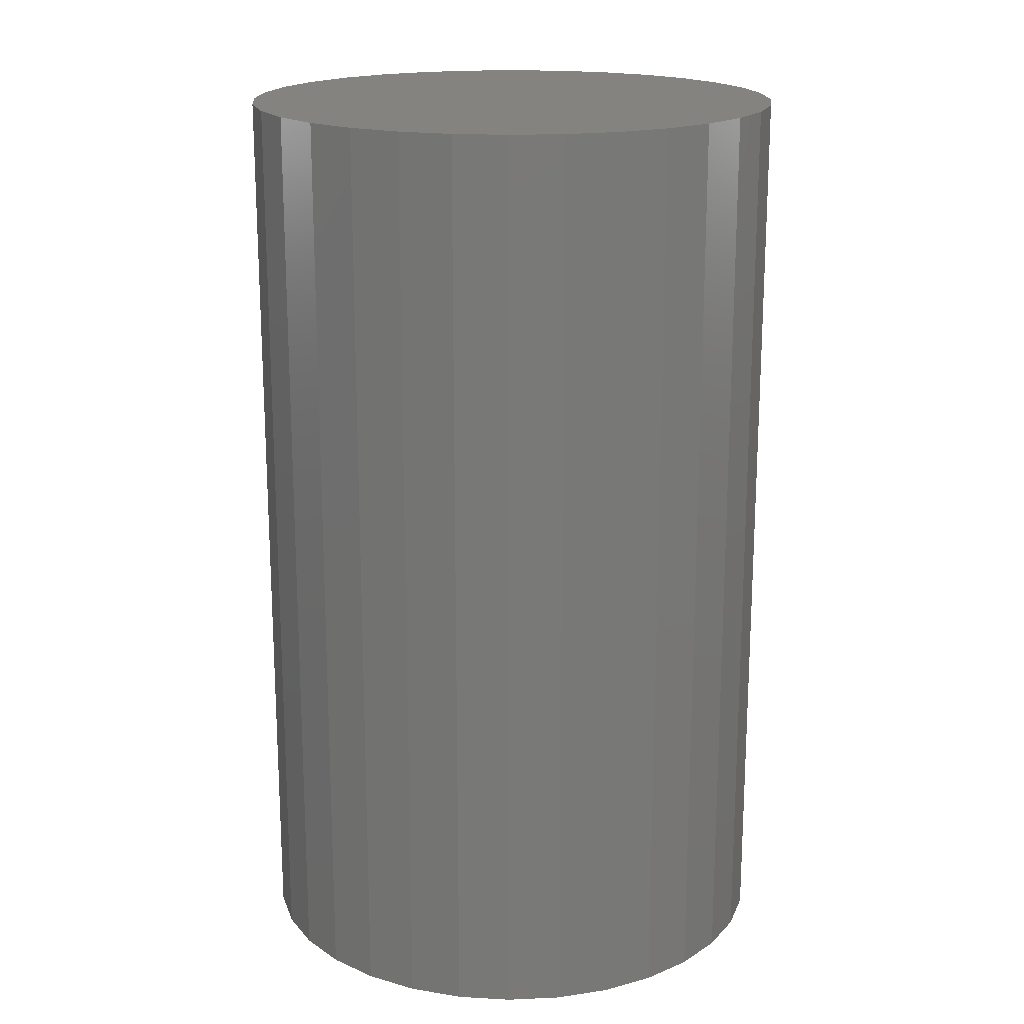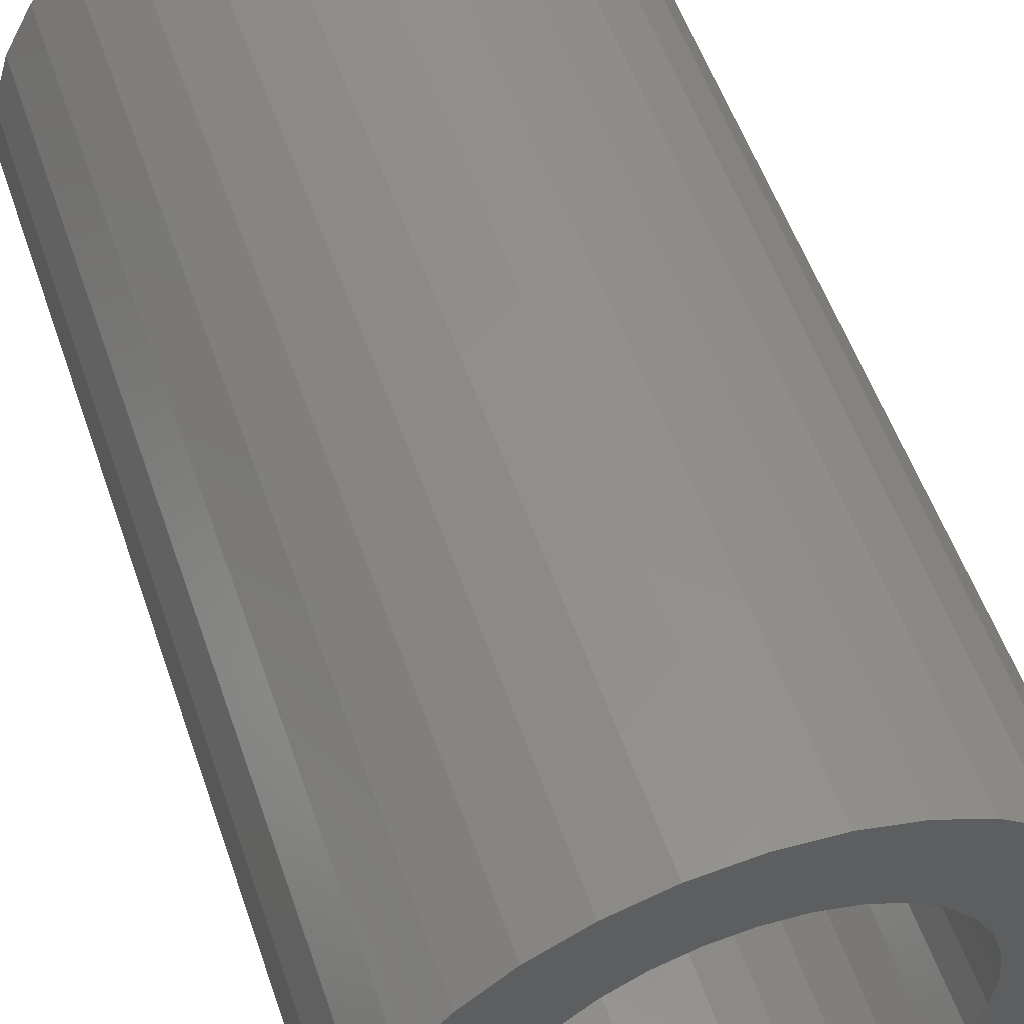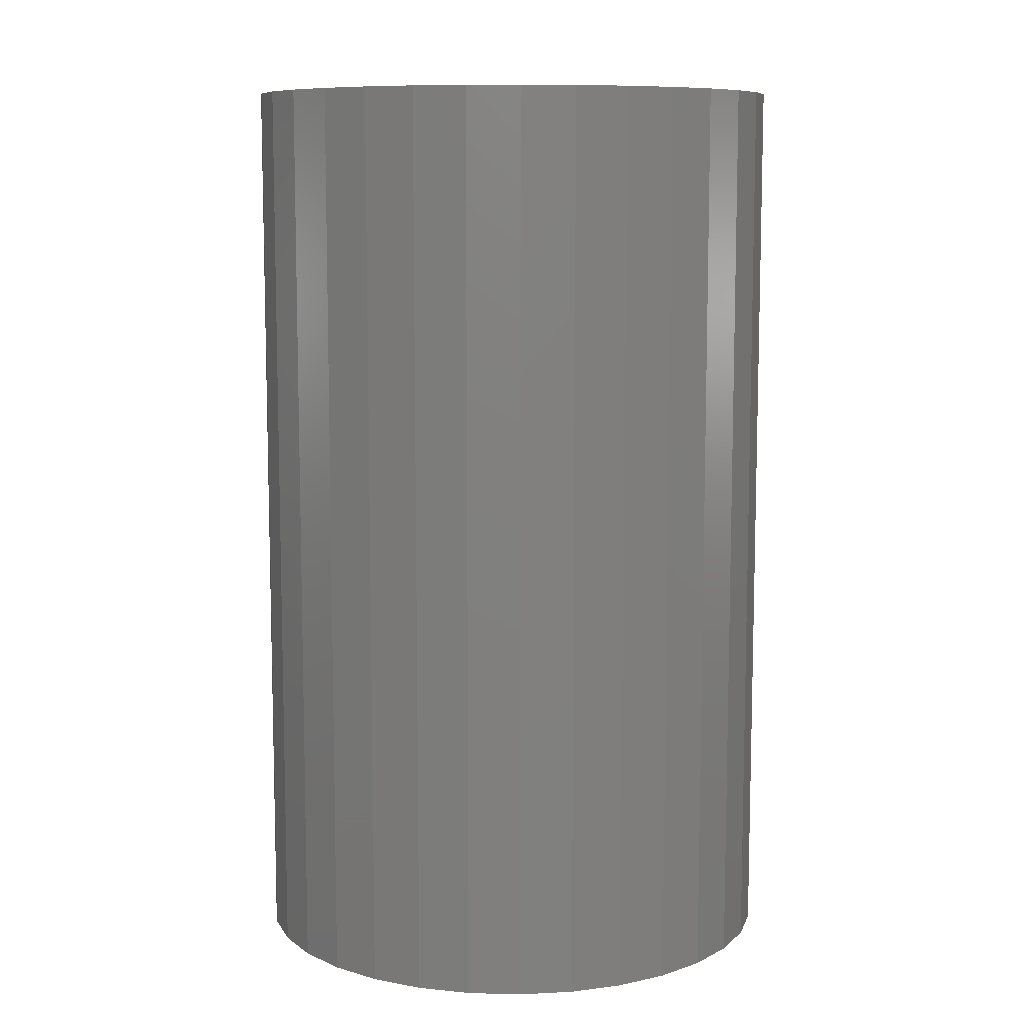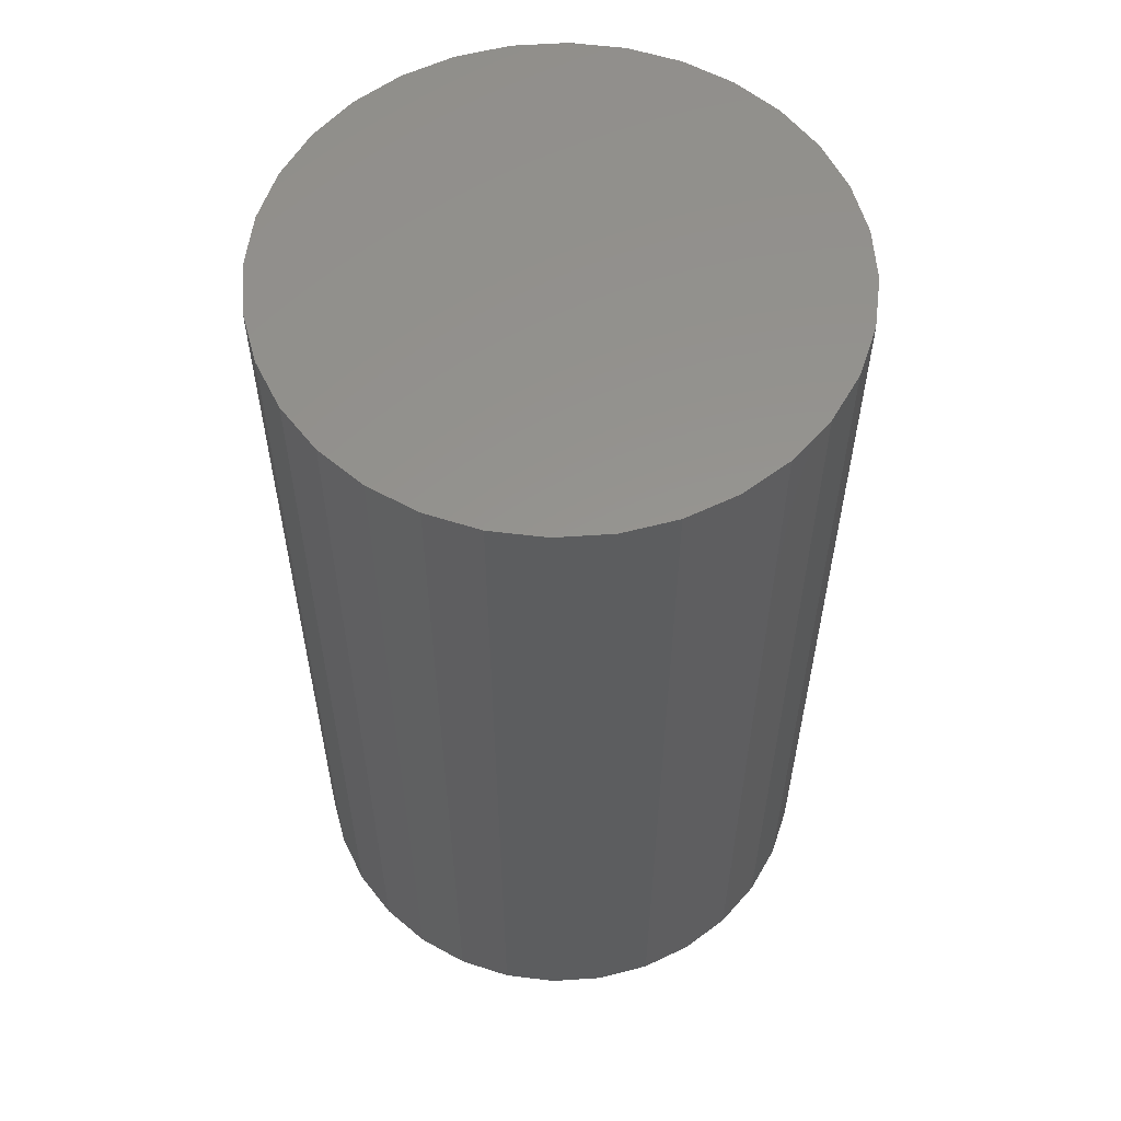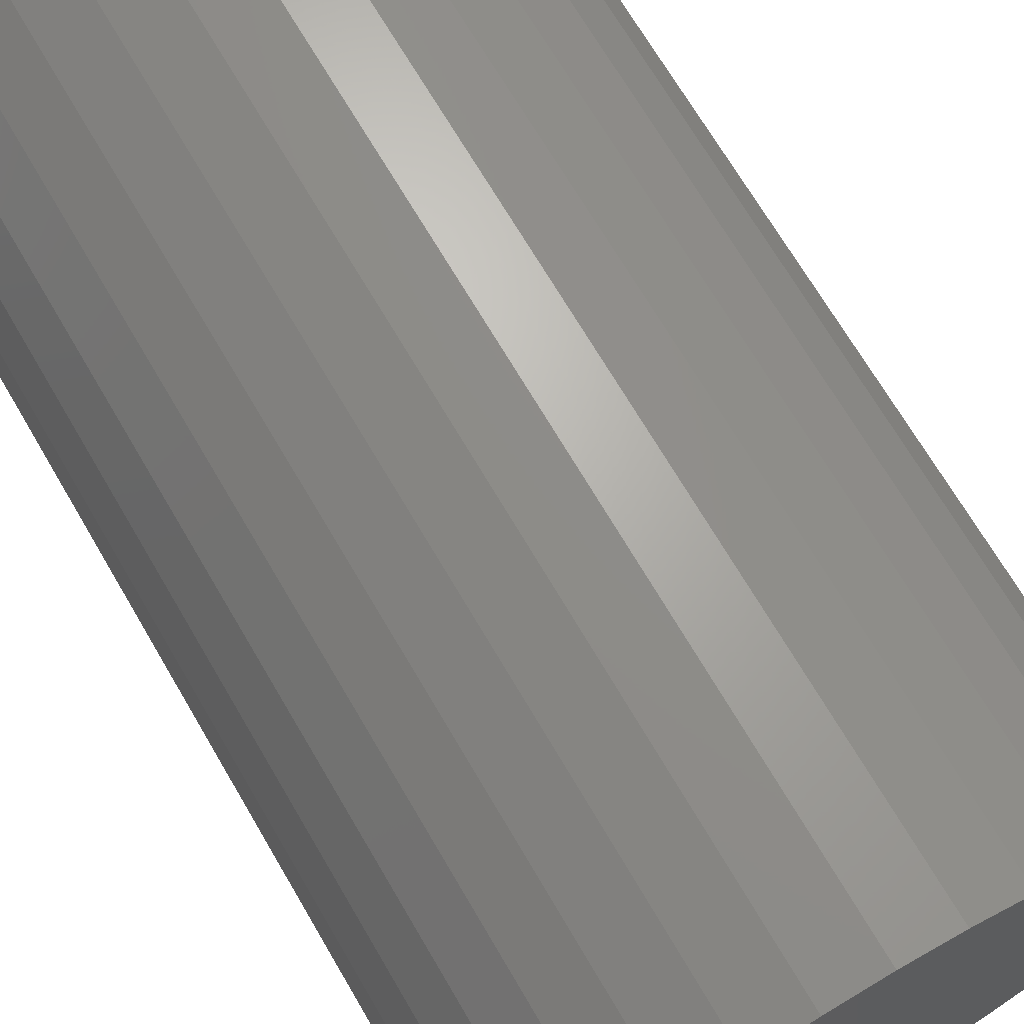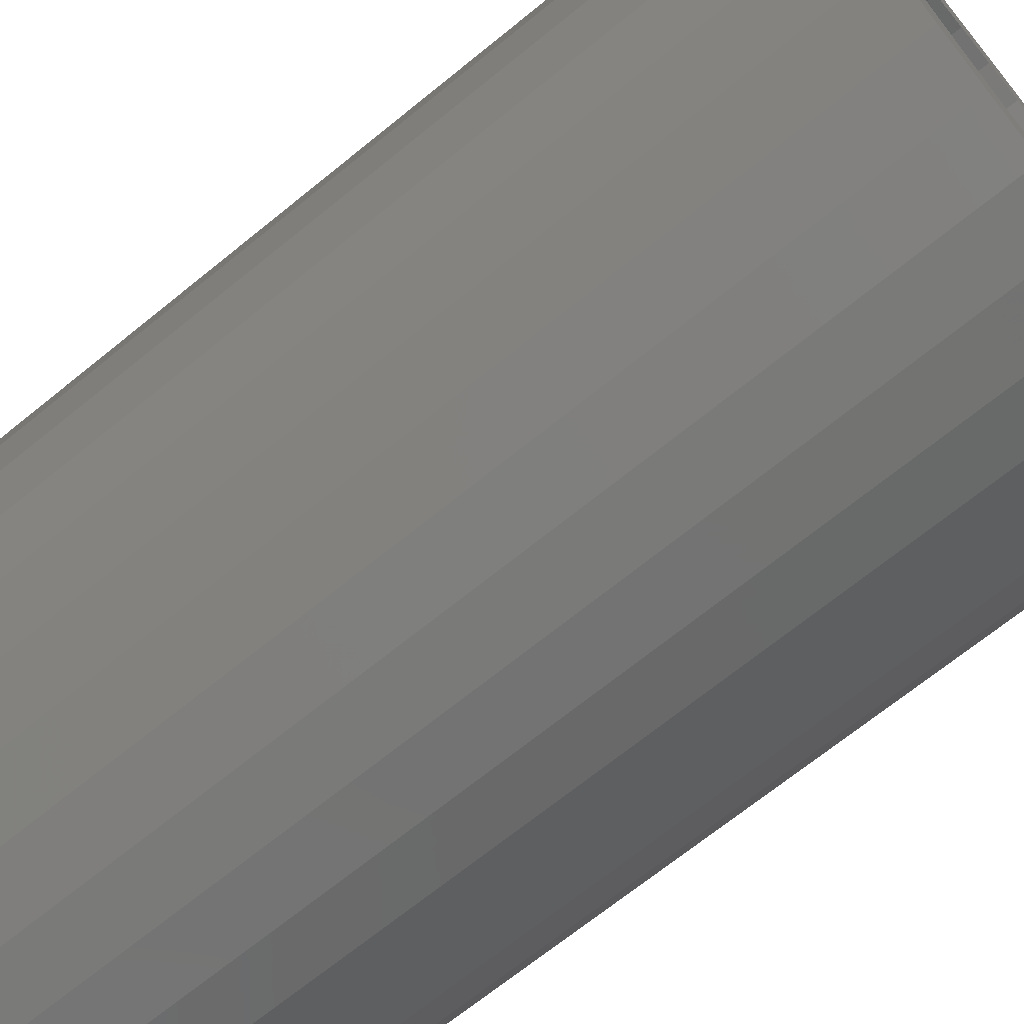
<metadata>
{"format":"stl","ext":"stl","renderer":"f3d","projection":"perspective","resolution":1024,"background":"white","views":[{"elev":18.3,"azim":23.2,"up":"+Y"},{"elev":54.6,"azim":-18.8,"up":"+Z"},{"elev":9.2,"azim":-103.1,"up":"+Y"},{"elev":57.4,"azim":-99.6,"up":"+Y"},{"elev":69.5,"azim":149.7,"up":"+Z"},{"elev":-69.2,"azim":-50.9,"up":"+Z"}]}
</metadata>
<code>
# stl→obj: 128 verts, 252 faces
v 0.2224 -0.1875 0.3257
v 0.1544 -0.1875 0.3183
v 0.2087 -0.1875 0.3184
v 0.1967 -0.1875 0.3086
v 0.1435 -0.1875 0.2979
v 0.1869 -0.1875 0.2966
v 0.1795 -0.1875 0.2829
v 0.1367 -0.1875 0.2757
v 0.1435 -0.1875 0.2074
v 0.1869 -0.1875 0.2087
v 0.1795 -0.1875 0.2224
v 0.1967 -0.1875 0.1967
v 0.1544 -0.1875 0.187
v 0.2087 -0.1875 0.1869
v 0.3509 -0.1875 0.3183
v 0.2966 -0.1875 0.3184
v 0.3086 -0.1875 0.3086
v 0.3618 -0.1875 0.2979
v 0.3184 -0.1875 0.2966
v 0.3257 -0.1875 0.2829
v 0.3618 -0.1875 0.2074
v 0.3685 -0.1875 0.2296
v 0.3257 -0.1875 0.2224
v 0.3184 -0.1875 0.2087
v 0.3086 -0.1875 0.1967
v 0.3509 -0.1875 0.187
v 0.2966 -0.1875 0.1869
v 0.2829 -0.1875 0.1795
v 0.3362 -0.1875 0.1691
v 0.2681 -0.1875 0.175
v 0.2526 -0.1875 0.3317
v 0.2681 -0.1875 0.3302
v 0.3362 -0.1875 0.3362
v 0.3183 -0.1875 0.3509
v 0.2979 -0.1875 0.3618
v 0.2757 -0.1875 0.3685
v 0.2526 -0.1875 0.3708
v 0.2296 -0.1875 0.3685
v 0.2074 -0.1875 0.3618
v 0.187 -0.1875 0.3509
v 0.1691 -0.1875 0.3362
v 0.2372 -0.1875 0.3302
v 0.1691 -0.1875 0.1691
v 0.187 -0.1875 0.1544
v 0.2526 -0.1875 0.1735
v 0.2372 -0.1875 0.175
v 0.2224 -0.1875 0.1795
v 0.2074 -0.1875 0.1435
v 0.2296 -0.1875 0.1367
v 0.2526 -0.1875 0.1345
v 0.2757 -0.1875 0.1367
v 0.2979 -0.1875 0.1435
v 0.3183 -0.1875 0.1544
v 0.2829 -0.1875 0.3257
v 0.1367 -0.1875 0.2296
v 0.175 -0.1875 0.2372
v 0.1345 -0.1875 0.2526
v 0.1735 -0.1875 0.2526
v 0.175 -0.1875 0.2681
v 0.3685 -0.1875 0.2757
v 0.3302 -0.1875 0.2681
v 0.3708 -0.1875 0.2526
v 0.3317 -0.1875 0.2526
v 0.3302 -0.1875 0.2372
v 0.2526 0.1719 0.1735
v 0.2681 0.1719 0.175
v 0.2829 0.1719 0.1795
v 0.2966 0.1719 0.1869
v 0.3086 0.1719 0.1967
v 0.3184 0.1719 0.2087
v 0.3257 0.1719 0.2224
v 0.3302 0.1719 0.2372
v 0.3317 0.1719 0.2526
v 0.2372 0.1719 0.175
v 0.2224 0.1719 0.1795
v 0.2087 0.1719 0.1869
v 0.1967 0.1719 0.1967
v 0.1869 0.1719 0.2087
v 0.1795 0.1719 0.2224
v 0.175 0.1719 0.2372
v 0.1735 0.1719 0.2526
v 0.2526 0.1719 0.3317
v 0.2372 0.1719 0.3302
v 0.2224 0.1719 0.3257
v 0.2087 0.1719 0.3184
v 0.1967 0.1719 0.3086
v 0.1869 0.1719 0.2966
v 0.1795 0.1719 0.2829
v 0.175 0.1719 0.2681
v 0.2681 0.1719 0.3302
v 0.2829 0.1719 0.3257
v 0.2966 0.1719 0.3184
v 0.3086 0.1719 0.3086
v 0.3184 0.1719 0.2966
v 0.3257 0.1719 0.2829
v 0.3302 0.1719 0.2681
v 0.3708 0.2109 0.2526
v 0.3685 0.2109 0.2296
v 0.3618 0.2109 0.2074
v 0.3509 0.2109 0.187
v 0.3362 0.2109 0.1691
v 0.3183 0.2109 0.1544
v 0.2979 0.2109 0.1435
v 0.2757 0.2109 0.1367
v 0.2526 0.2109 0.1345
v 0.2296 0.2109 0.1367
v 0.2074 0.2109 0.1435
v 0.187 0.2109 0.1544
v 0.1691 0.2109 0.1691
v 0.1544 0.2109 0.187
v 0.1435 0.2109 0.2074
v 0.1367 0.2109 0.2296
v 0.1345 0.2109 0.2526
v 0.1367 0.2109 0.2757
v 0.1435 0.2109 0.2979
v 0.1544 0.2109 0.3183
v 0.1691 0.2109 0.3362
v 0.187 0.2109 0.3509
v 0.2074 0.2109 0.3618
v 0.2296 0.2109 0.3685
v 0.2526 0.2109 0.3708
v 0.2757 0.2109 0.3685
v 0.2979 0.2109 0.3618
v 0.3183 0.2109 0.3509
v 0.3362 0.2109 0.3362
v 0.3509 0.2109 0.3183
v 0.3618 0.2109 0.2979
v 0.3685 0.2109 0.2757
f 1 2 3
f 4 3 2
f 2 5 4
f 4 5 6
f 7 6 5
f 5 8 7
f 9 10 11
f 12 10 9
f 9 13 12
f 12 13 14
f 15 16 17
f 15 17 18
f 17 19 18
f 18 19 20
f 21 22 23
f 21 23 24
f 21 24 25
f 21 25 26
f 26 25 27
f 26 27 28
f 26 28 29
f 29 28 30
f 31 32 33
f 31 33 34
f 31 34 35
f 31 35 36
f 31 36 37
f 31 37 38
f 31 38 39
f 31 39 40
f 31 40 41
f 41 2 1
f 41 1 42
f 41 42 31
f 43 44 45
f 43 45 46
f 43 46 47
f 43 47 14
f 43 14 13
f 45 44 48
f 45 48 49
f 45 49 50
f 45 50 51
f 45 51 52
f 45 52 53
f 45 53 29
f 45 29 30
f 33 32 54
f 33 54 16
f 33 16 15
f 9 11 55
f 55 11 56
f 55 56 57
f 57 56 58
f 57 58 8
f 8 58 59
f 8 59 7
f 18 20 60
f 60 20 61
f 60 61 62
f 62 61 63
f 62 63 22
f 22 63 64
f 22 64 23
f 65 30 66
f 66 30 28
f 66 28 67
f 67 28 27
f 67 27 68
f 68 27 25
f 68 25 69
f 69 25 24
f 69 24 70
f 70 24 23
f 70 23 71
f 71 23 64
f 71 64 72
f 72 64 63
f 72 63 73
f 30 65 45
f 45 65 74
f 45 74 46
f 46 74 75
f 46 75 47
f 47 75 76
f 47 76 14
f 14 76 77
f 14 77 12
f 12 77 78
f 12 78 10
f 10 78 79
f 10 79 11
f 11 79 80
f 11 80 56
f 56 80 81
f 56 81 58
f 82 42 83
f 83 42 1
f 83 1 84
f 84 1 3
f 84 3 85
f 85 3 4
f 85 4 86
f 86 4 6
f 86 6 87
f 87 6 7
f 87 7 88
f 88 7 59
f 88 59 89
f 89 59 58
f 89 58 81
f 42 82 31
f 31 82 90
f 31 90 32
f 32 90 91
f 32 91 54
f 54 91 92
f 54 92 16
f 16 92 93
f 16 93 17
f 17 93 94
f 17 94 19
f 19 94 95
f 19 95 20
f 20 95 96
f 20 96 61
f 61 96 73
f 61 73 63
f 97 62 98
f 98 62 22
f 98 22 99
f 99 22 21
f 99 21 100
f 100 21 26
f 100 26 101
f 101 26 29
f 101 29 102
f 102 29 53
f 102 53 103
f 103 53 52
f 103 52 104
f 104 52 51
f 104 51 105
f 105 51 50
f 105 50 106
f 106 50 49
f 106 49 107
f 107 49 48
f 107 48 108
f 108 48 44
f 108 44 109
f 109 44 43
f 109 43 110
f 110 43 13
f 110 13 111
f 111 13 9
f 111 9 112
f 112 9 55
f 112 55 113
f 113 55 57
f 113 57 114
f 114 57 8
f 114 8 115
f 115 8 5
f 115 5 116
f 116 5 2
f 116 2 117
f 117 2 41
f 117 41 118
f 118 41 40
f 118 40 119
f 119 40 39
f 119 39 120
f 120 39 38
f 120 38 121
f 121 38 37
f 121 37 122
f 122 37 36
f 122 36 123
f 123 36 35
f 123 35 124
f 124 35 34
f 124 34 125
f 125 34 33
f 125 33 126
f 126 33 15
f 126 15 127
f 127 15 18
f 127 18 128
f 128 18 60
f 128 60 97
f 97 60 62
f 121 122 120
f 119 120 122
f 123 119 122
f 118 119 123
f 124 118 123
f 103 107 102
f 106 107 103
f 104 106 103
f 105 106 104
f 107 108 102
f 102 108 109
f 102 109 101
f 101 109 110
f 101 110 100
f 100 110 111
f 100 111 99
f 99 111 112
f 99 112 98
f 98 112 113
f 98 113 97
f 97 113 114
f 97 114 128
f 128 114 115
f 128 115 127
f 127 115 116
f 127 116 126
f 126 116 117
f 126 117 125
f 125 117 118
f 125 118 124
f 83 90 82
f 90 83 84
f 90 84 91
f 91 84 85
f 91 85 92
f 92 85 86
f 92 86 93
f 69 76 68
f 68 76 75
f 68 75 67
f 67 75 74
f 67 74 66
f 66 74 65
f 93 86 94
f 94 86 87
f 94 87 95
f 95 87 88
f 95 88 96
f 96 88 89
f 96 89 73
f 73 89 81
f 73 81 72
f 72 81 80
f 72 80 71
f 71 80 79
f 71 79 70
f 70 79 78
f 70 78 69
f 69 78 77
f 69 77 76

</code>
